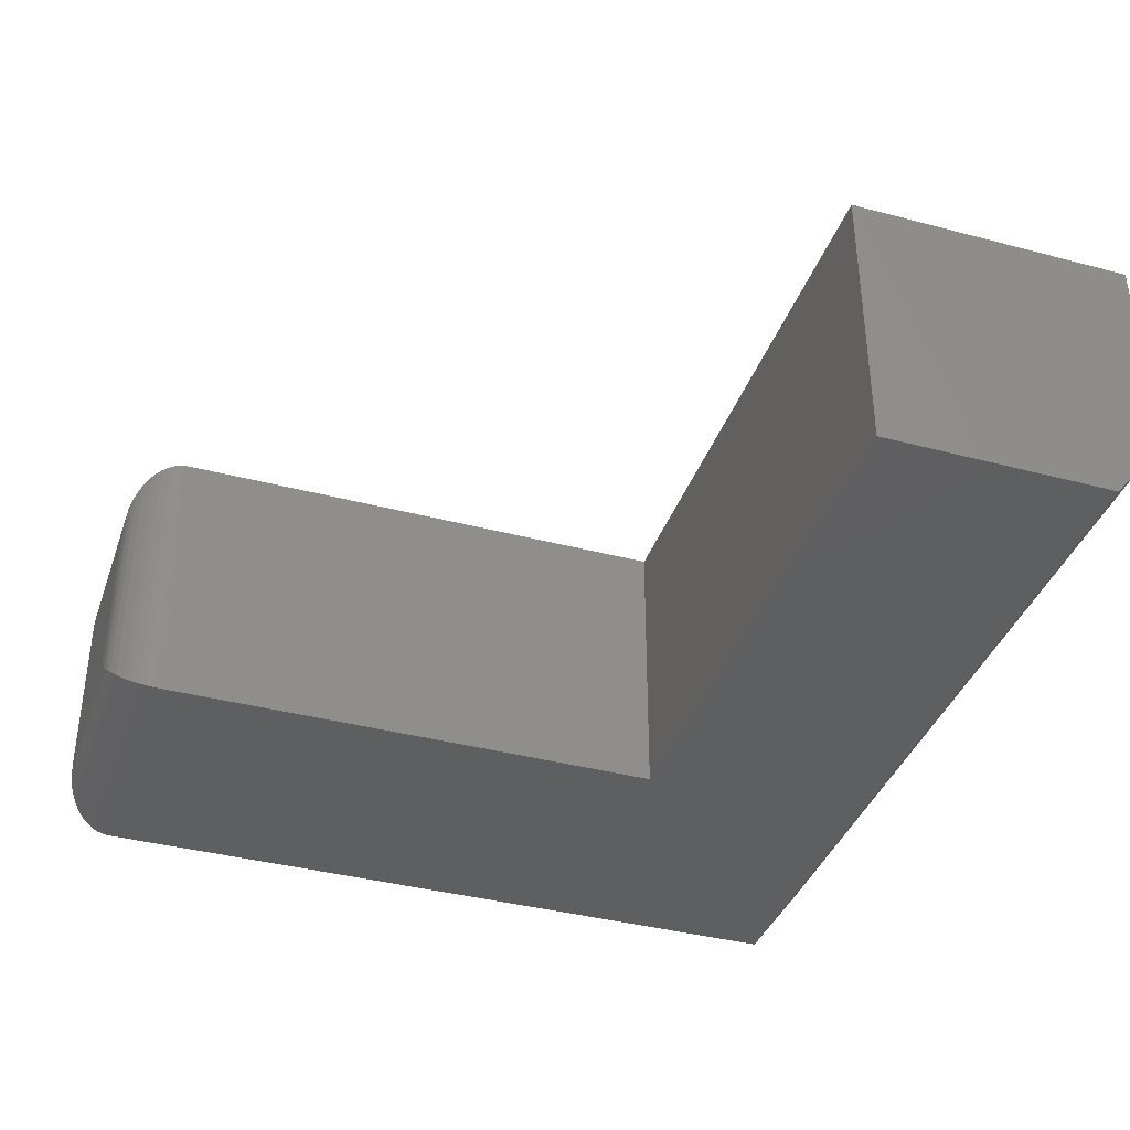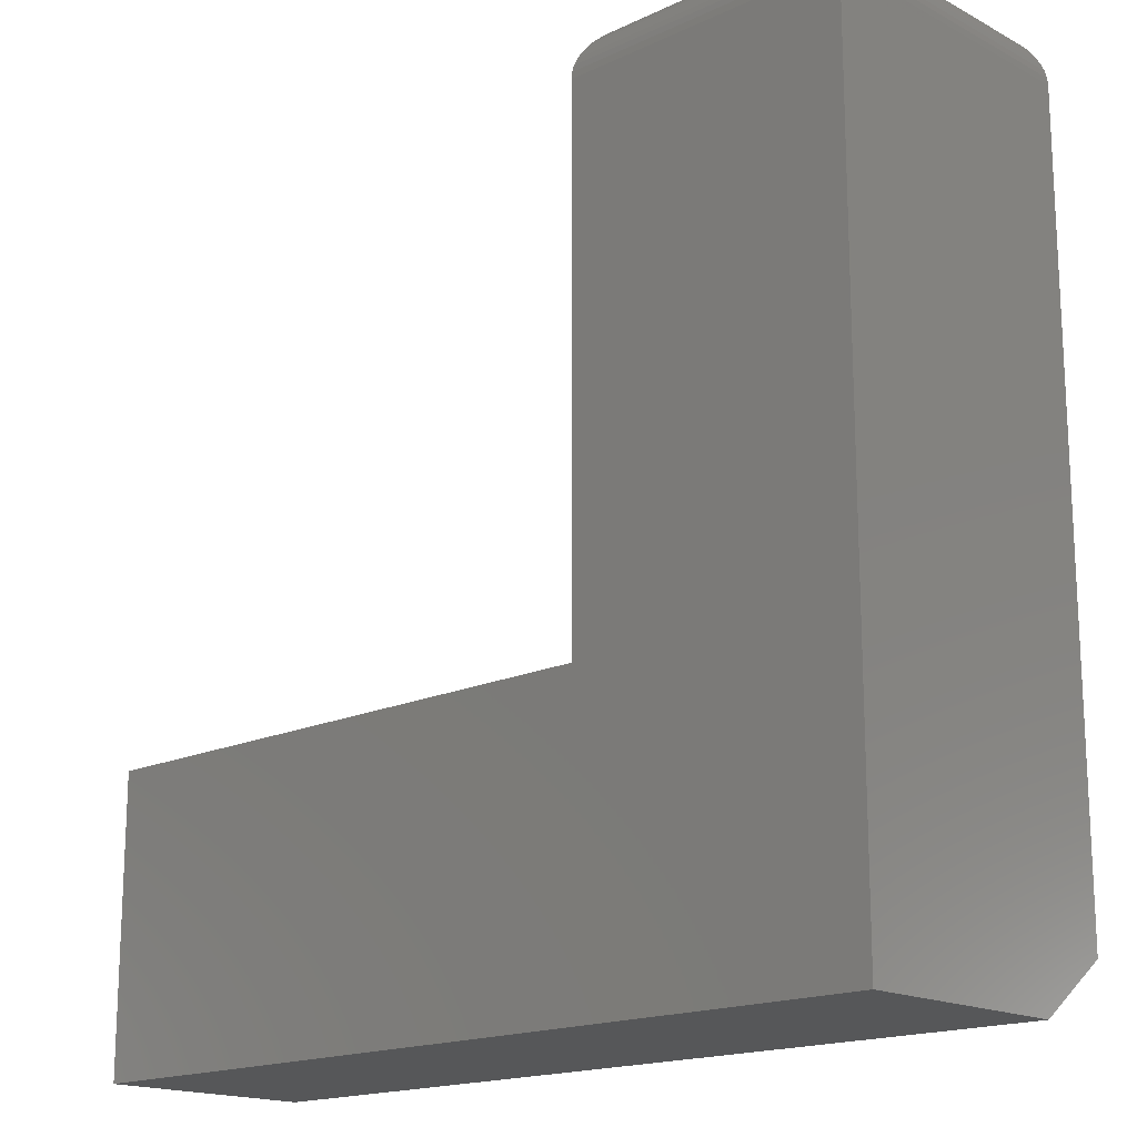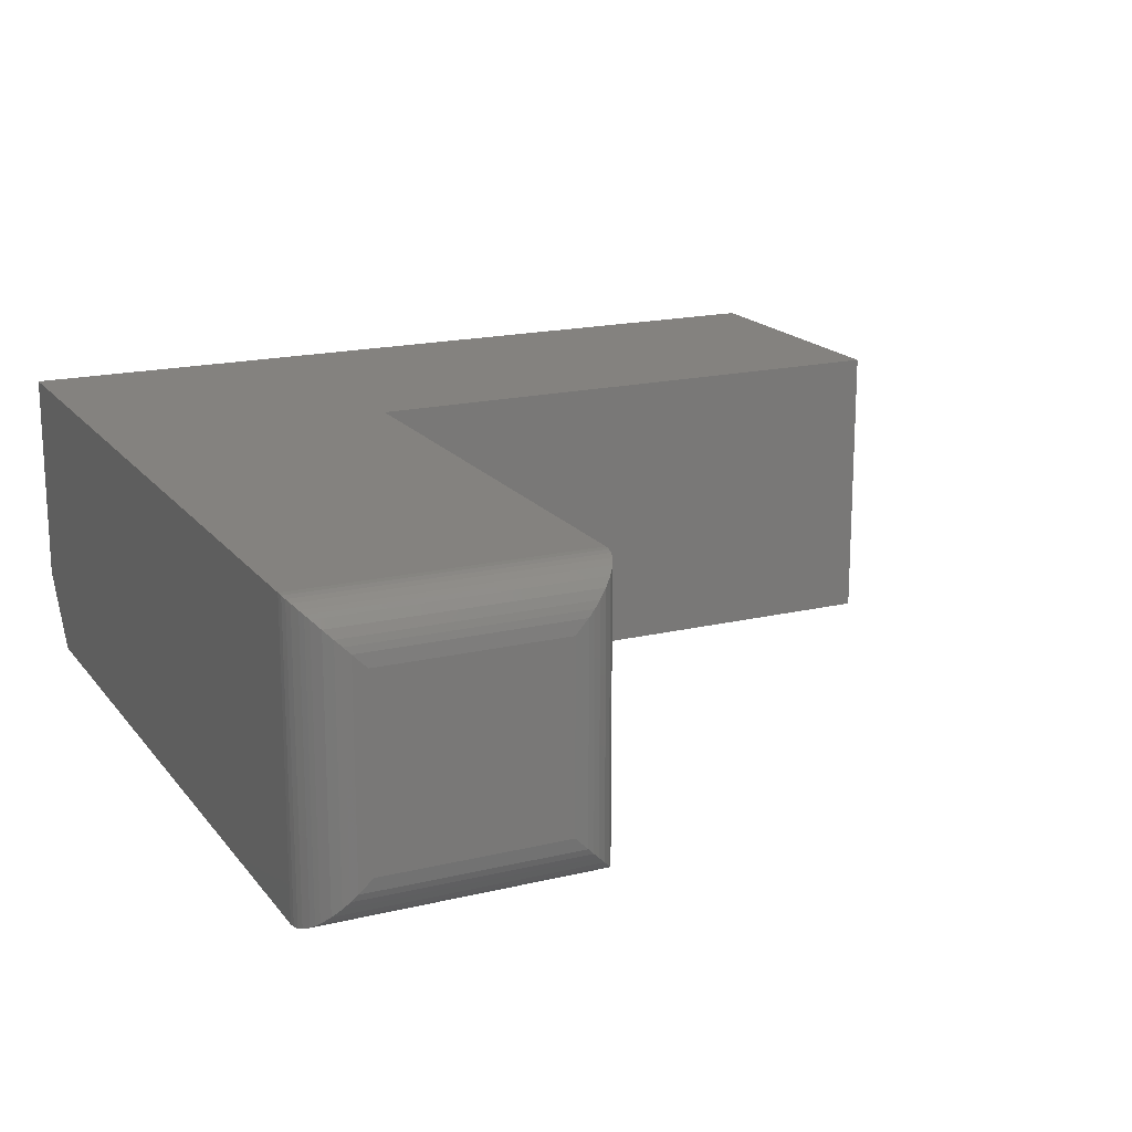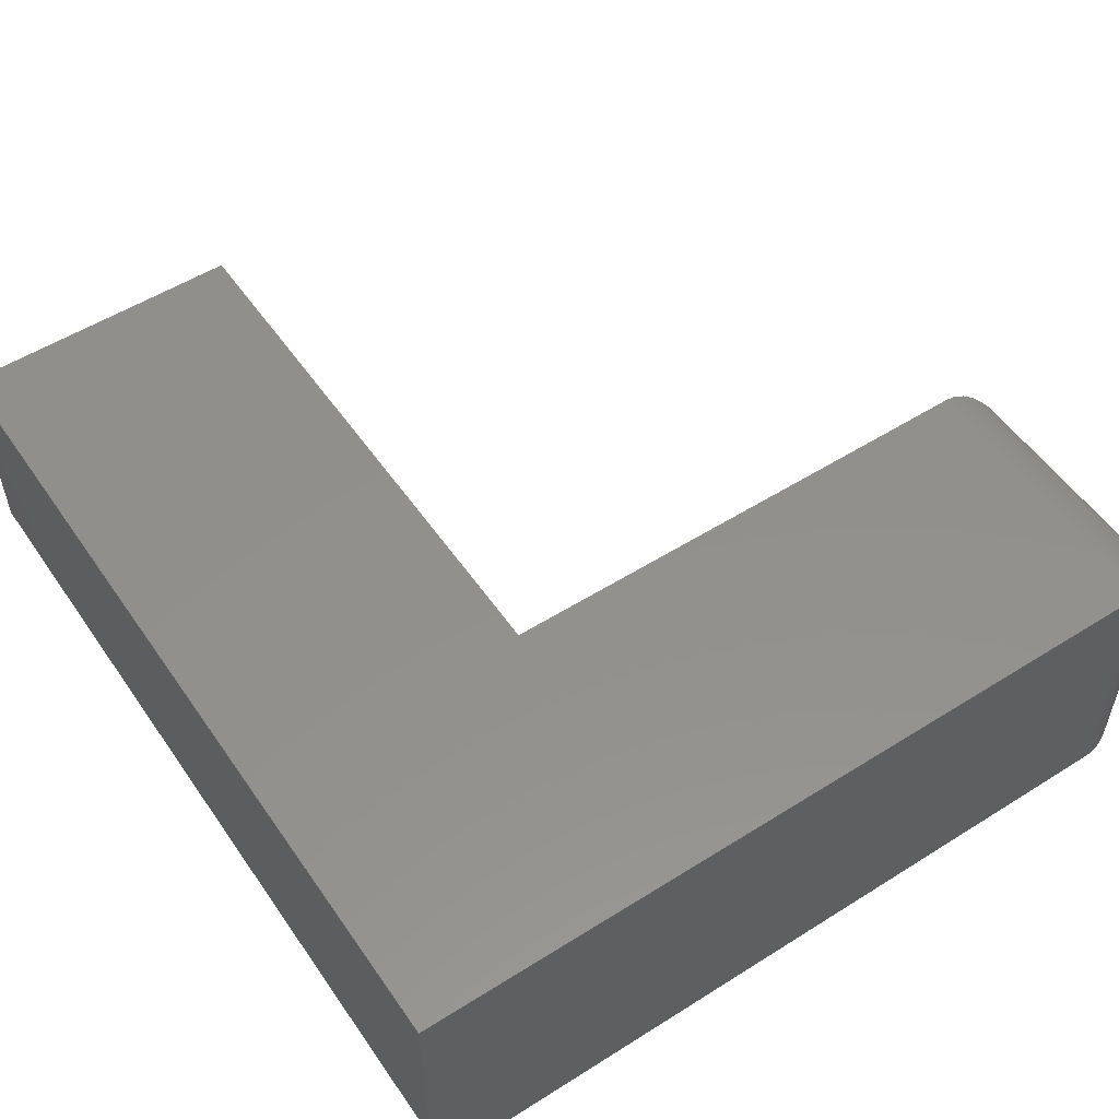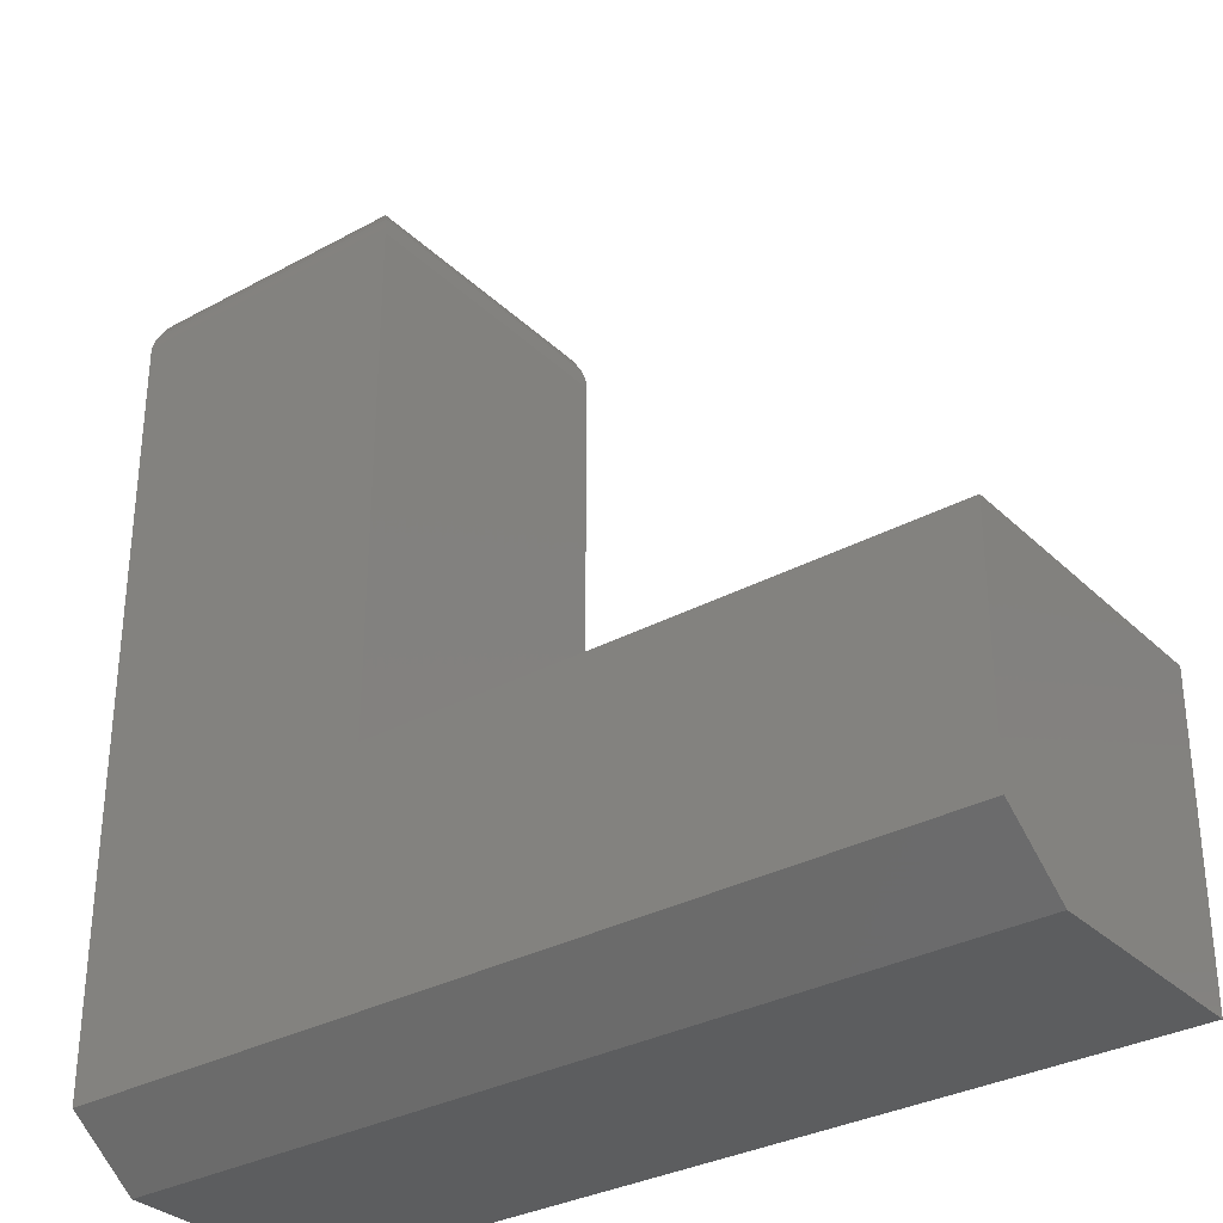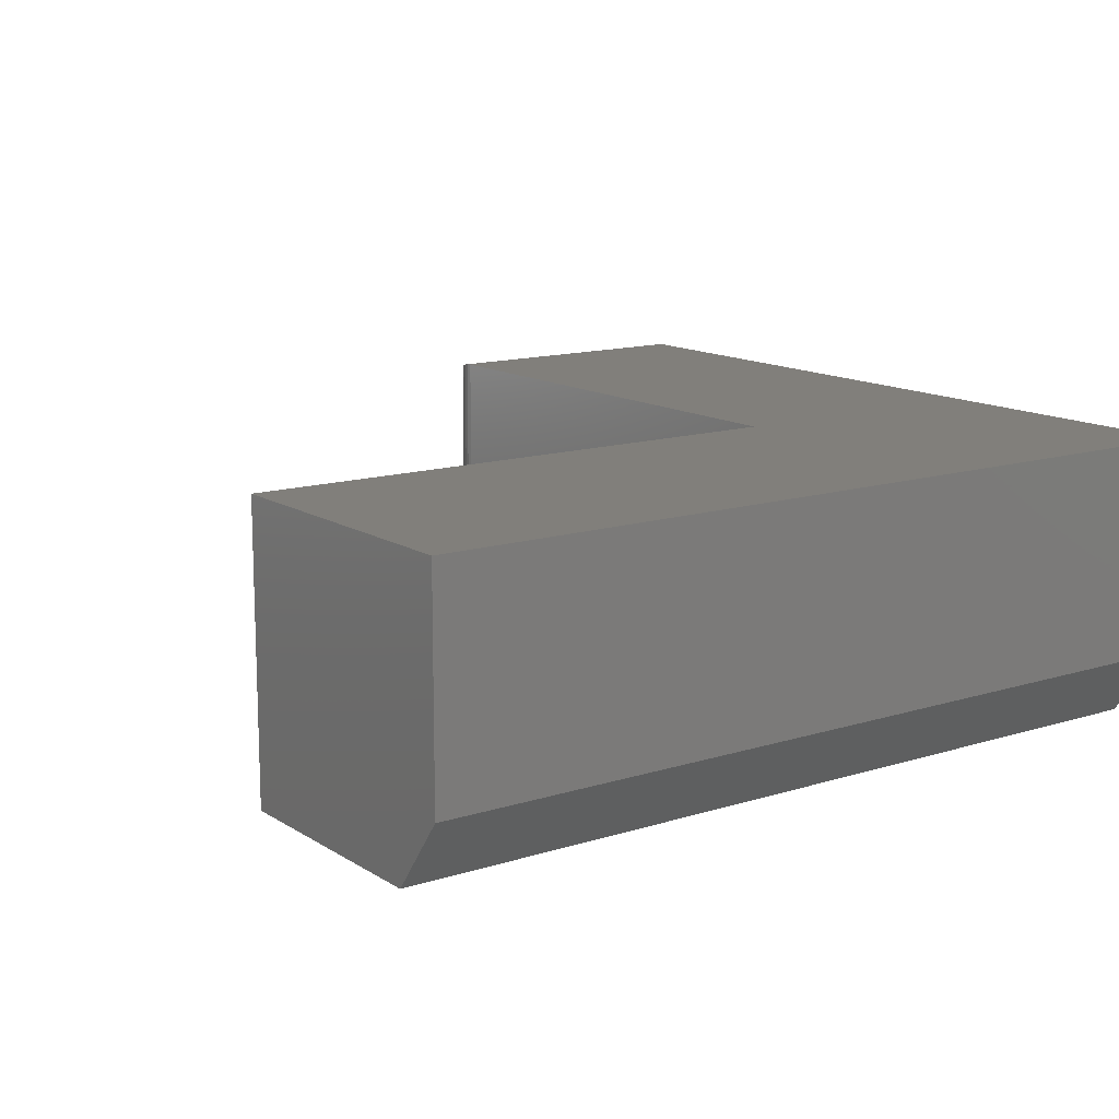
<metadata>
{"format":"stl","ext":"stl","renderer":"f3d","projection":"perspective","resolution":1024,"background":"white","views":[{"elev":-38.3,"azim":71.5,"up":"+Y"},{"elev":-17.0,"azim":-136.6,"up":"+Z"},{"elev":17.7,"azim":-25.3,"up":"+Y"},{"elev":53.6,"azim":-123.9,"up":"+Y"},{"elev":-32.1,"azim":37.4,"up":"+Z"},{"elev":13.3,"azim":144.3,"up":"+Y"}]}
</metadata>
<code>
# stl→obj: 58 verts, 112 faces
v -0.5 -0.25 0.5312
v -0.75 -0.25 0.5312
v -0.5 -0.25 0.08594
v -0.75 -0.25 -0.1172
v -0.007812 -0.25 0.08594
v -0.007812 -0.25 -0.1172
v -0.75 3.86e-17 0.5312
v -0.75 0 -0.1641
v -0.75 -0.1875 -0.1641
v -0.007812 8.24e-17 -0.1641
v -0.007812 9.628e-17 0.08594
v -0.007812 -0.1875 -0.1641
v -0.5 6.635e-17 0.5312
v -0.5 4.163e-17 0.08594
v -0.5469 -0.04688 0.5781
v -0.7031 -0.04688 0.5781
v -0.5469 -0.2031 0.5781
v -0.7031 -0.2031 0.5781
v -0.7144 -0.03561 0.5767
v -0.7144 -0.2144 0.5767
v -0.7496 -0.0003595 0.537
v -0.7486 -0.2486 0.5426
v -0.7486 -0.001402 0.5426
v -0.7469 -0.2469 0.5481
v -0.7469 -0.003121 0.5481
v -0.7436 -0.2436 0.5549
v -0.7436 -0.006413 0.5549
v -0.7411 -0.2411 0.5588
v -0.7411 -0.00894 0.5588
v -0.7383 -0.2383 0.5623
v -0.7383 -0.01174 0.5623
v -0.732 -0.232 0.5681
v -0.732 -0.01796 0.5681
v -0.7252 -0.2252 0.5726
v -0.7252 -0.02478 0.5726
v -0.7199 -0.2199 0.575
v -0.7199 -0.03013 0.575
v -0.7496 -0.2496 0.537
v -0.5356 -0.2144 0.5767
v -0.5301 -0.2199 0.575
v -0.5248 -0.2252 0.5726
v -0.518 -0.232 0.5681
v -0.5117 -0.2383 0.5623
v -0.5089 -0.2411 0.5588
v -0.5064 -0.2436 0.5549
v -0.5031 -0.2469 0.5481
v -0.5014 -0.2486 0.5426
v -0.5004 -0.2496 0.537
v -0.5356 -0.0356 0.5767
v -0.5301 -0.03013 0.575
v -0.5248 -0.02477 0.5726
v -0.518 -0.01796 0.5681
v -0.5117 -0.01174 0.5623
v -0.5089 -0.00894 0.5588
v -0.5064 -0.006413 0.5549
v -0.5031 -0.003121 0.5481
v -0.5014 -0.001402 0.5426
v -0.5004 -0.0003595 0.537
f 1 2 3
f 3 2 4
f 3 4 5
f 5 4 6
f 2 7 4
f 4 7 8
f 4 8 9
f 10 11 12
f 12 11 5
f 12 5 6
f 9 8 12
f 12 8 10
f 6 4 12
f 12 4 9
f 13 14 7
f 7 14 8
f 14 11 8
f 8 11 10
f 15 16 17
f 17 16 18
f 3 14 1
f 1 14 13
f 18 19 20
f 18 16 19
f 21 22 23
f 23 22 24
f 23 24 25
f 25 24 26
f 25 26 27
f 27 26 28
f 27 28 29
f 29 28 30
f 29 30 31
f 31 30 32
f 31 32 33
f 33 32 34
f 33 34 35
f 35 34 36
f 35 36 37
f 37 36 20
f 37 20 19
f 7 2 21
f 21 2 38
f 21 38 22
f 17 20 39
f 17 18 20
f 39 20 36
f 39 36 40
f 40 36 34
f 40 34 41
f 41 34 32
f 41 32 42
f 42 32 30
f 42 30 43
f 43 30 28
f 43 28 44
f 44 28 26
f 44 26 45
f 45 26 24
f 45 24 46
f 46 24 22
f 46 22 47
f 47 22 38
f 2 1 38
f 38 1 48
f 38 48 47
f 15 39 49
f 15 17 39
f 49 39 40
f 49 40 50
f 50 40 41
f 50 41 51
f 51 41 42
f 51 42 52
f 52 42 43
f 52 43 53
f 53 43 44
f 53 44 54
f 54 44 45
f 54 45 55
f 55 45 46
f 55 46 56
f 56 46 47
f 56 47 57
f 57 47 48
f 1 13 48
f 48 13 58
f 48 58 57
f 16 49 19
f 16 15 49
f 58 23 57
f 57 23 25
f 57 25 56
f 56 25 27
f 56 27 55
f 55 27 29
f 55 29 54
f 54 29 31
f 54 31 53
f 53 31 33
f 53 33 52
f 52 33 35
f 52 35 51
f 51 35 37
f 51 37 50
f 50 37 19
f 50 19 49
f 13 7 58
f 58 7 21
f 58 21 23
f 5 11 3
f 3 11 14

</code>
